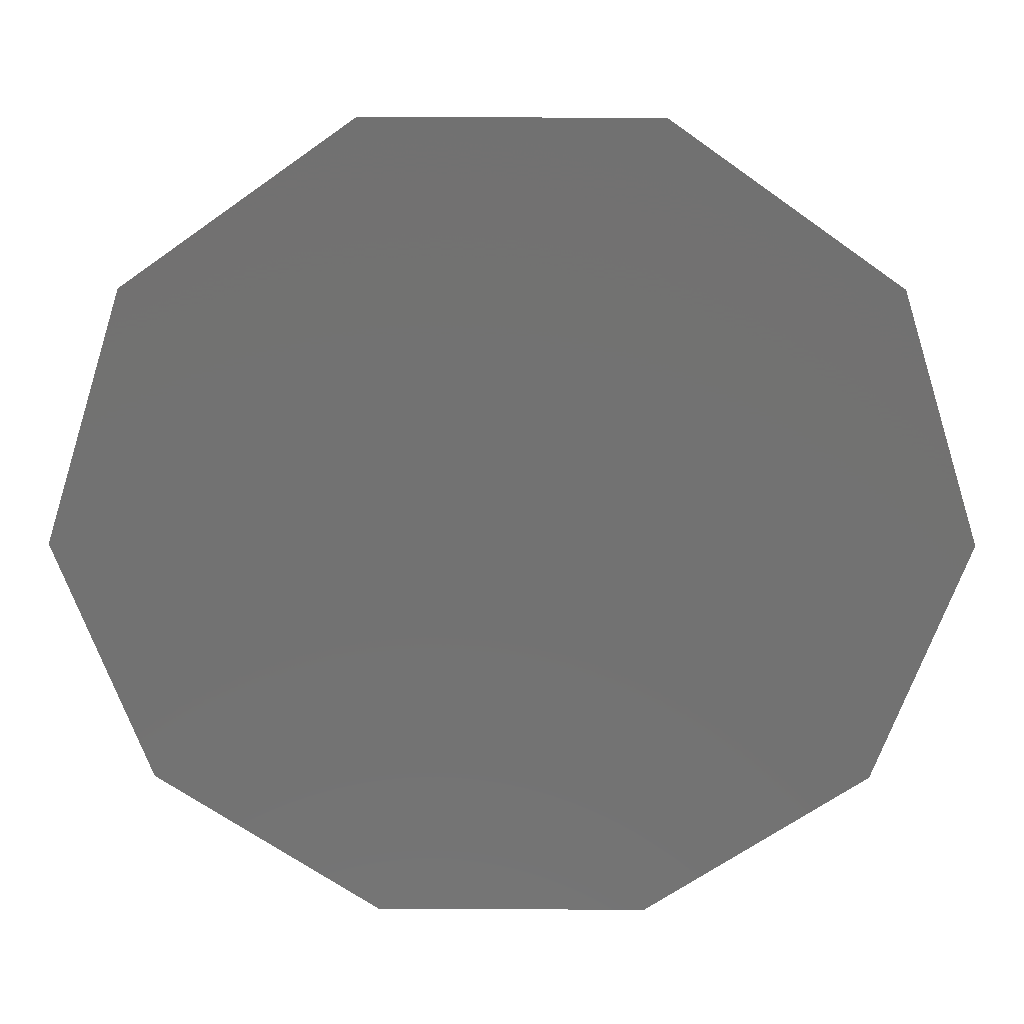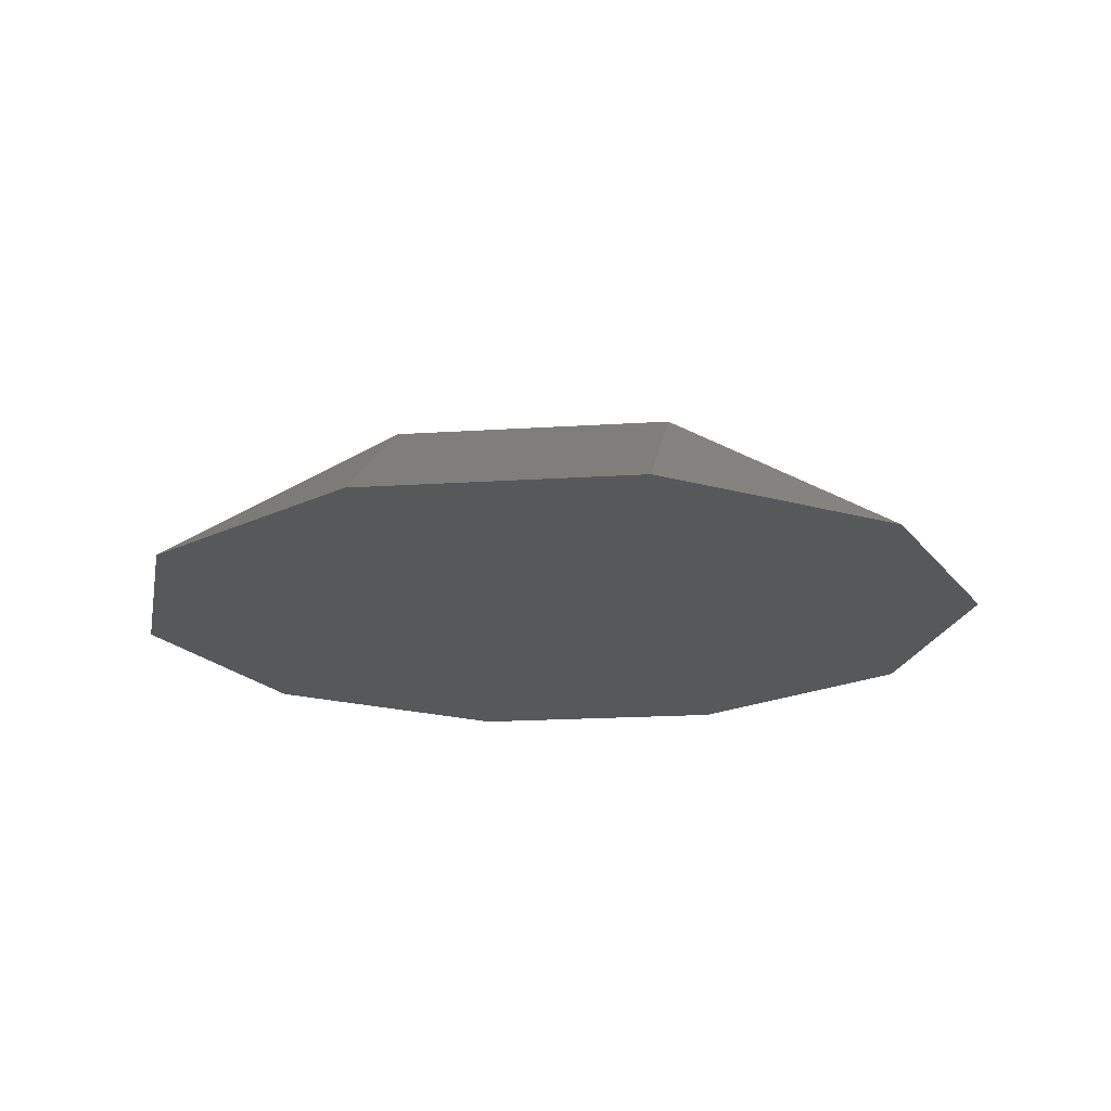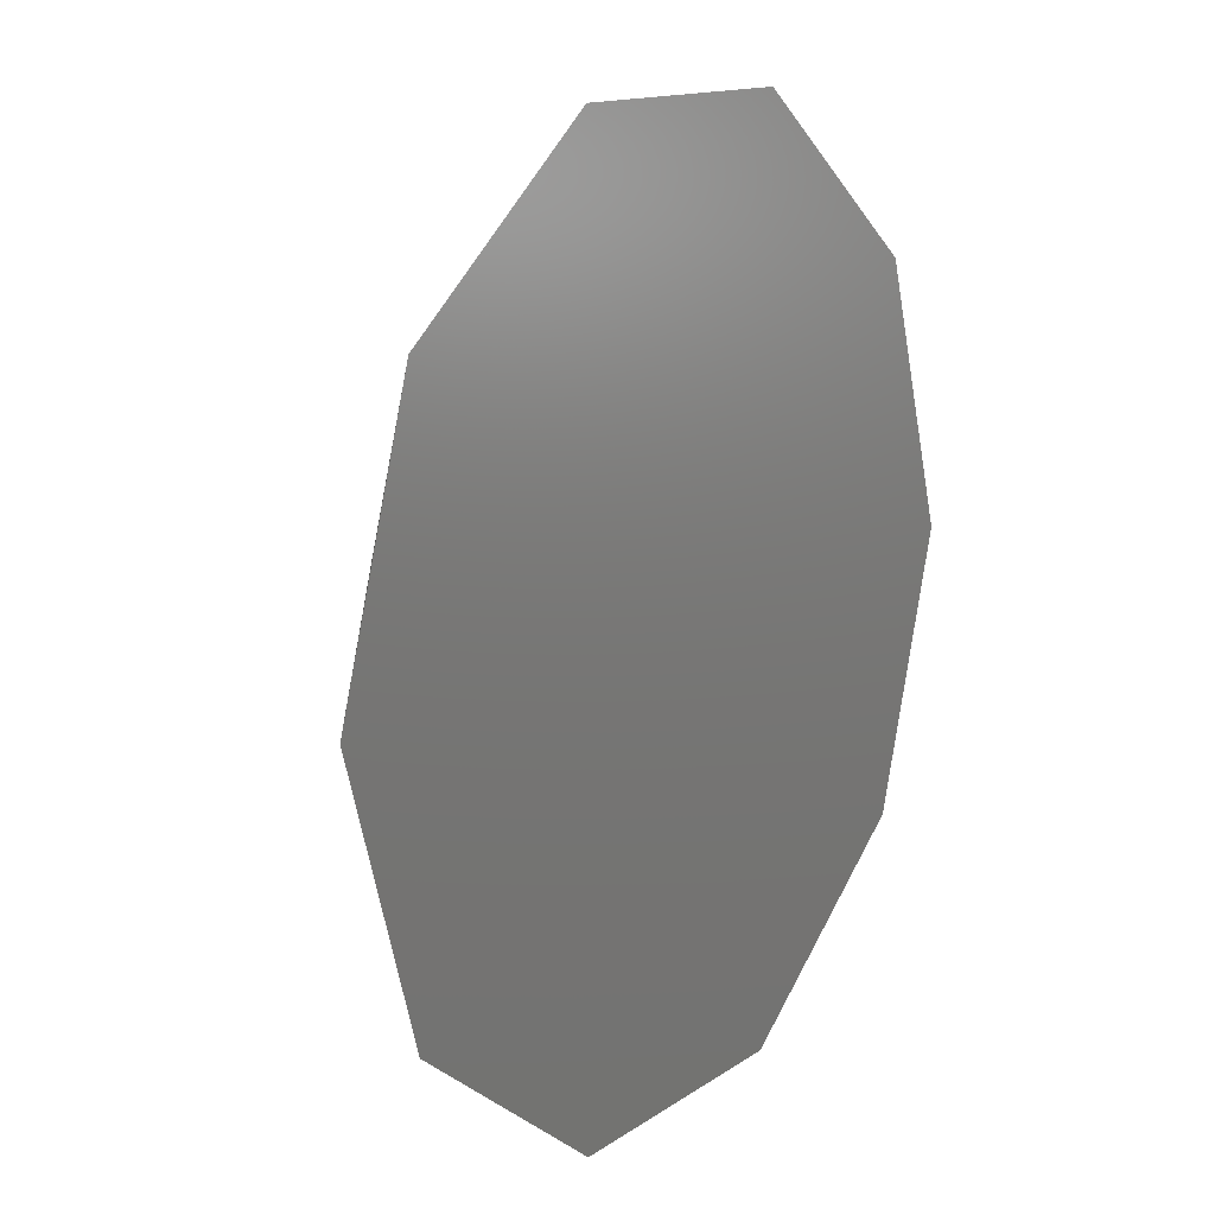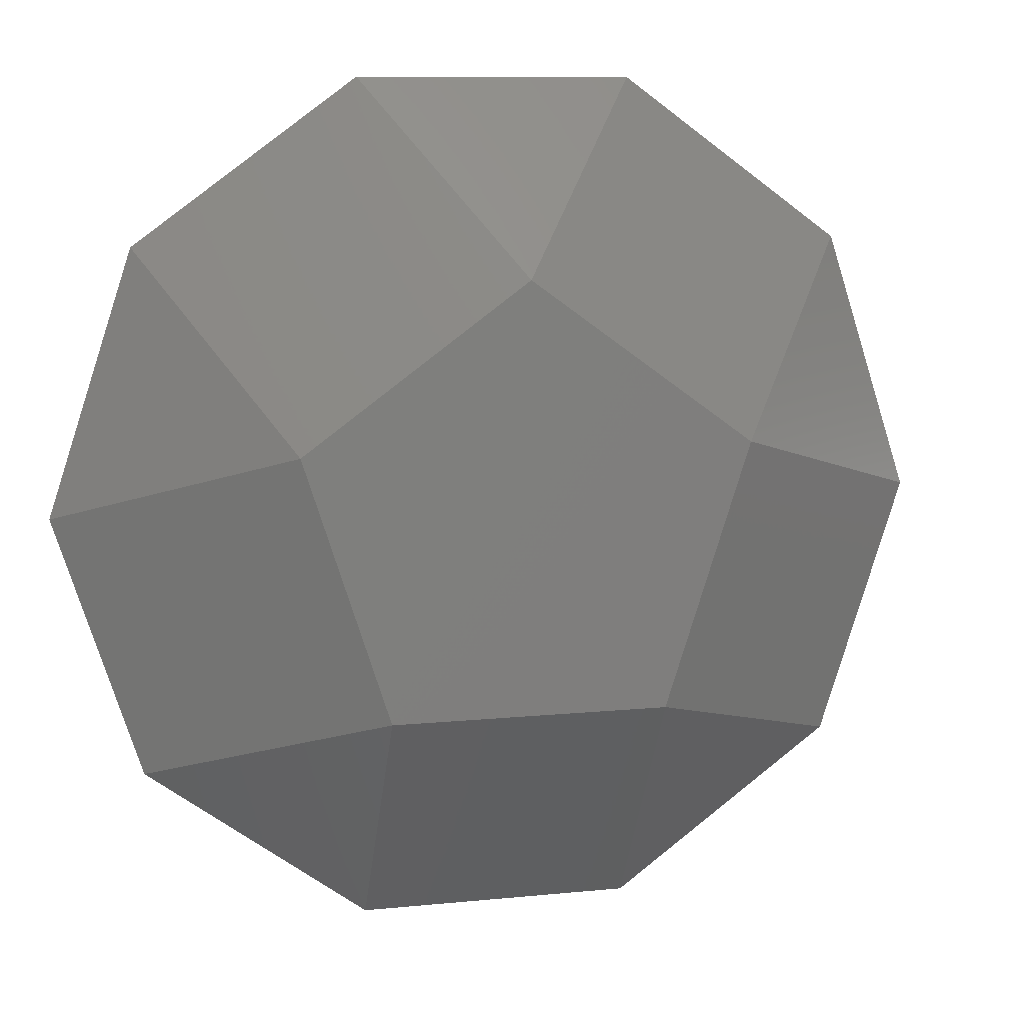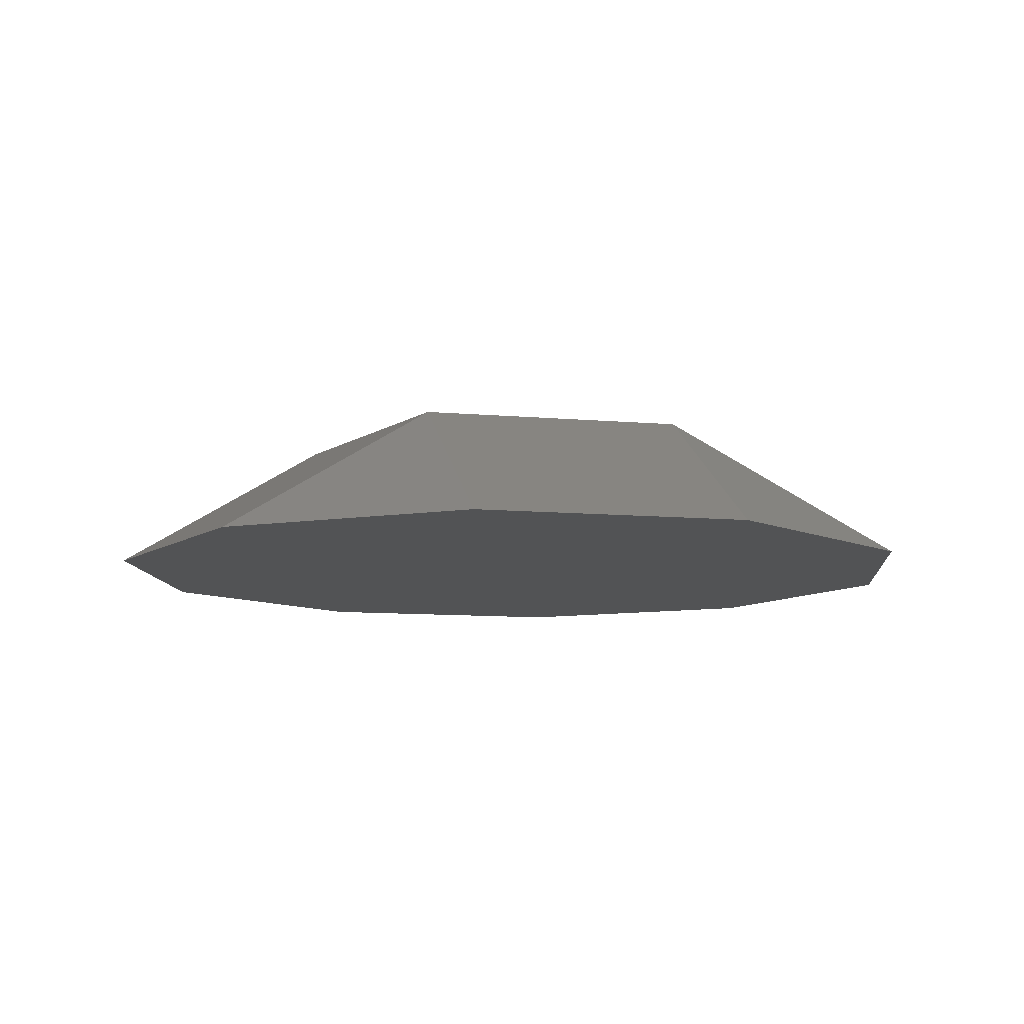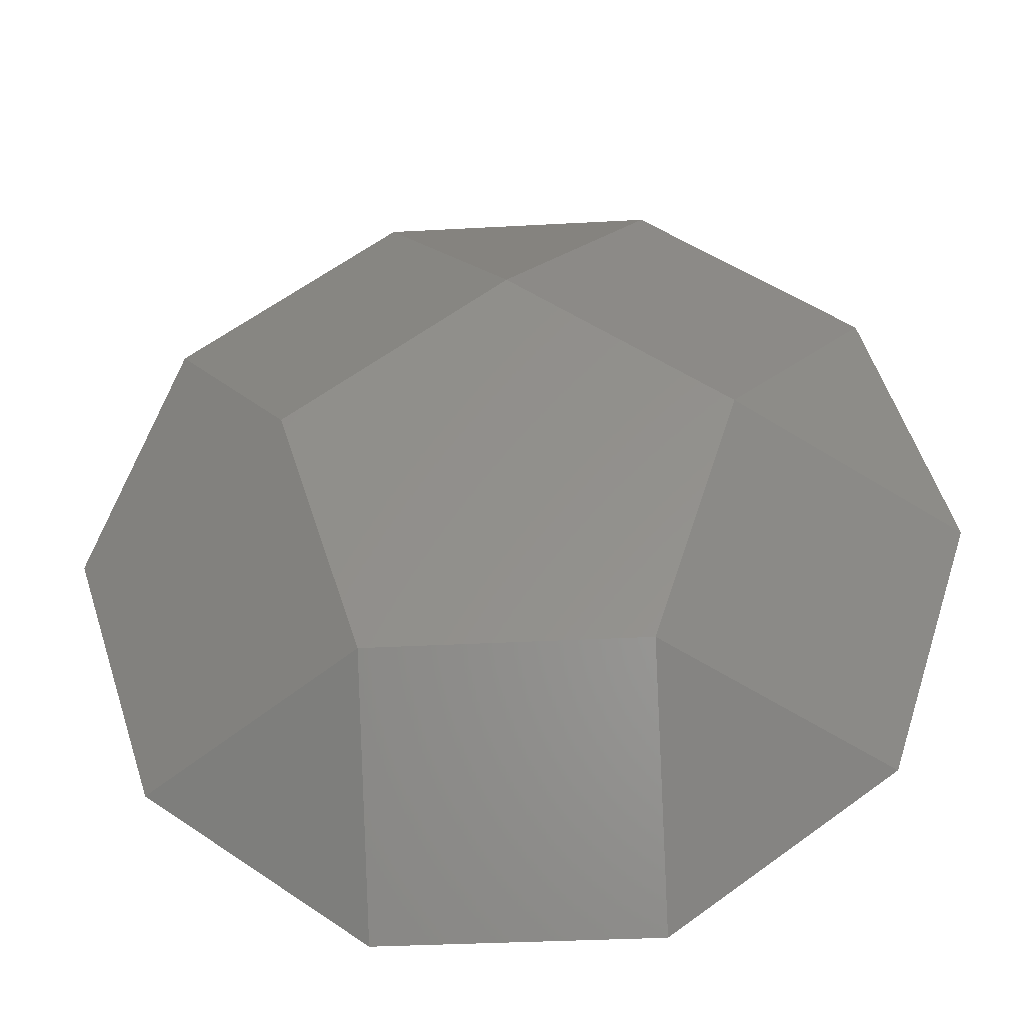
<metadata>
{"format":"stl","ext":"stl","renderer":"f3d","projection":"perspective","resolution":1024,"background":"white","views":[{"elev":26.0,"azim":0.3,"up":"+Z"},{"elev":-18.7,"azim":115.1,"up":"+Y"},{"elev":13.3,"azim":-56.5,"up":"+Z"},{"elev":9.9,"azim":165.3,"up":"+Z"},{"elev":-9.6,"azim":-49.3,"up":"+Y"},{"elev":-32.8,"azim":-175.6,"up":"+Z"}]}
</metadata>
<code>
# stl→obj: 15 verts, 26 faces
v -80.43 -10.77 58.44
v 30.72 -10.77 94.55
v -30.72 -10.77 94.55
v 80.43 -10.77 58.44
v -99.42 -10.77 0
v 99.42 -10.77 0
v -80.43 -10.77 -58.44
v 80.43 -10.77 -58.44
v -30.72 -10.77 -94.55
v 30.72 -10.77 -94.55
v 49.71 21.54 16.15
v -49.71 21.54 16.15
v 0 21.54 52.27
v 30.72 21.54 -42.29
v -30.72 21.54 -42.29
f 1 2 3
f 1 4 2
f 5 4 1
f 5 6 4
f 7 6 5
f 7 8 6
f 9 8 7
f 8 9 10
f 11 12 13
f 14 12 11
f 12 14 15
f 10 15 14
f 15 10 9
f 15 9 7
f 15 5 12
f 5 15 7
f 12 5 1
f 13 1 3
f 1 13 12
f 13 3 2
f 4 13 2
f 13 4 11
f 11 4 6
f 6 14 11
f 14 6 8
f 14 8 10

</code>
